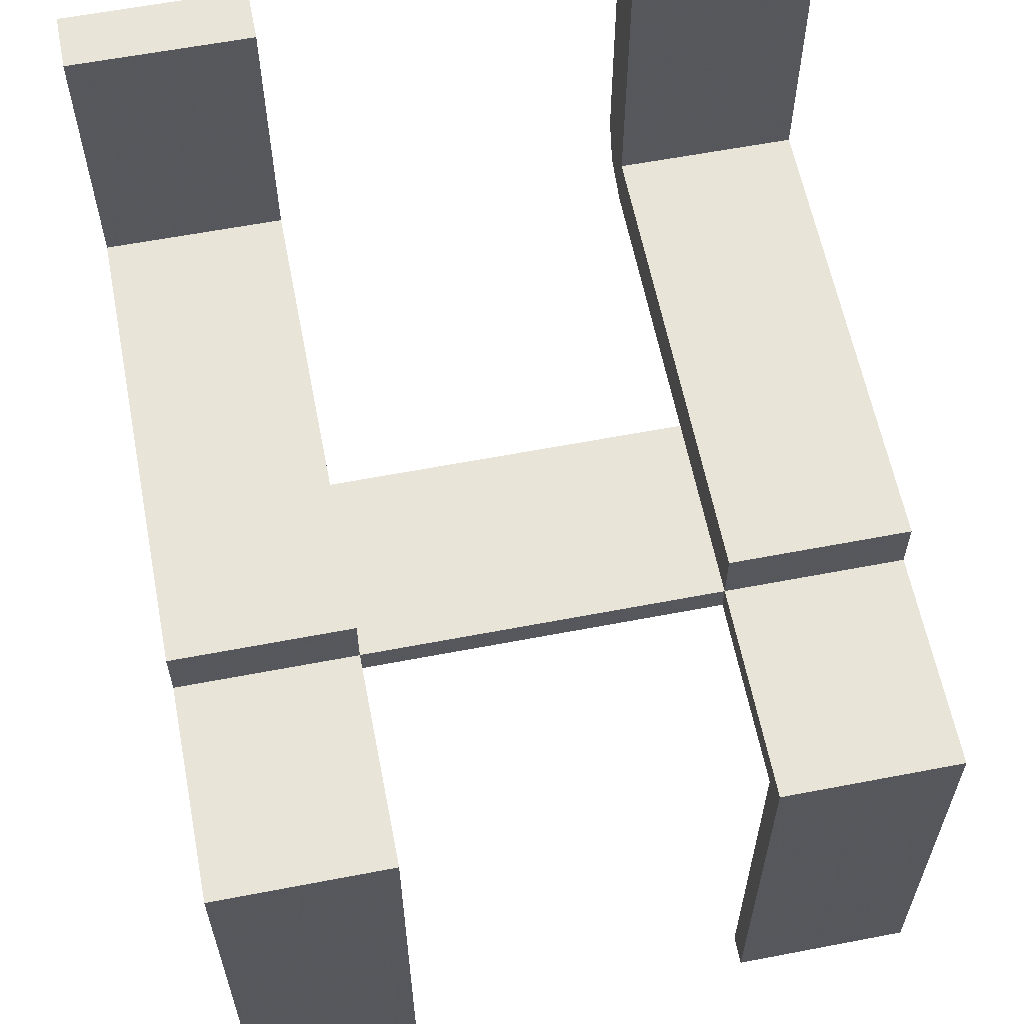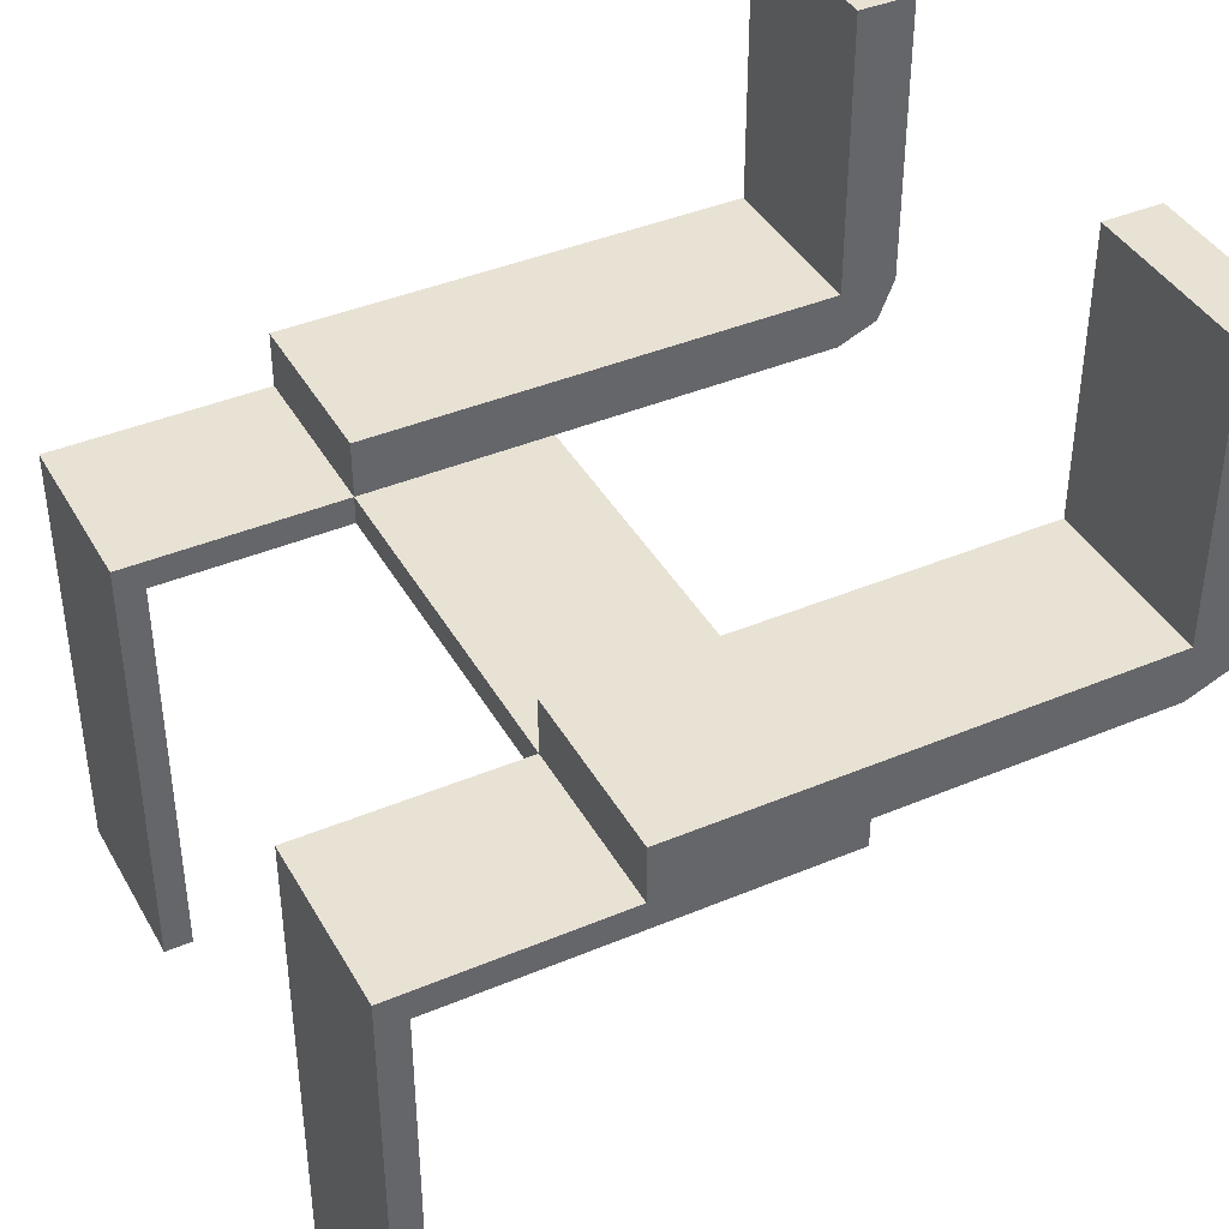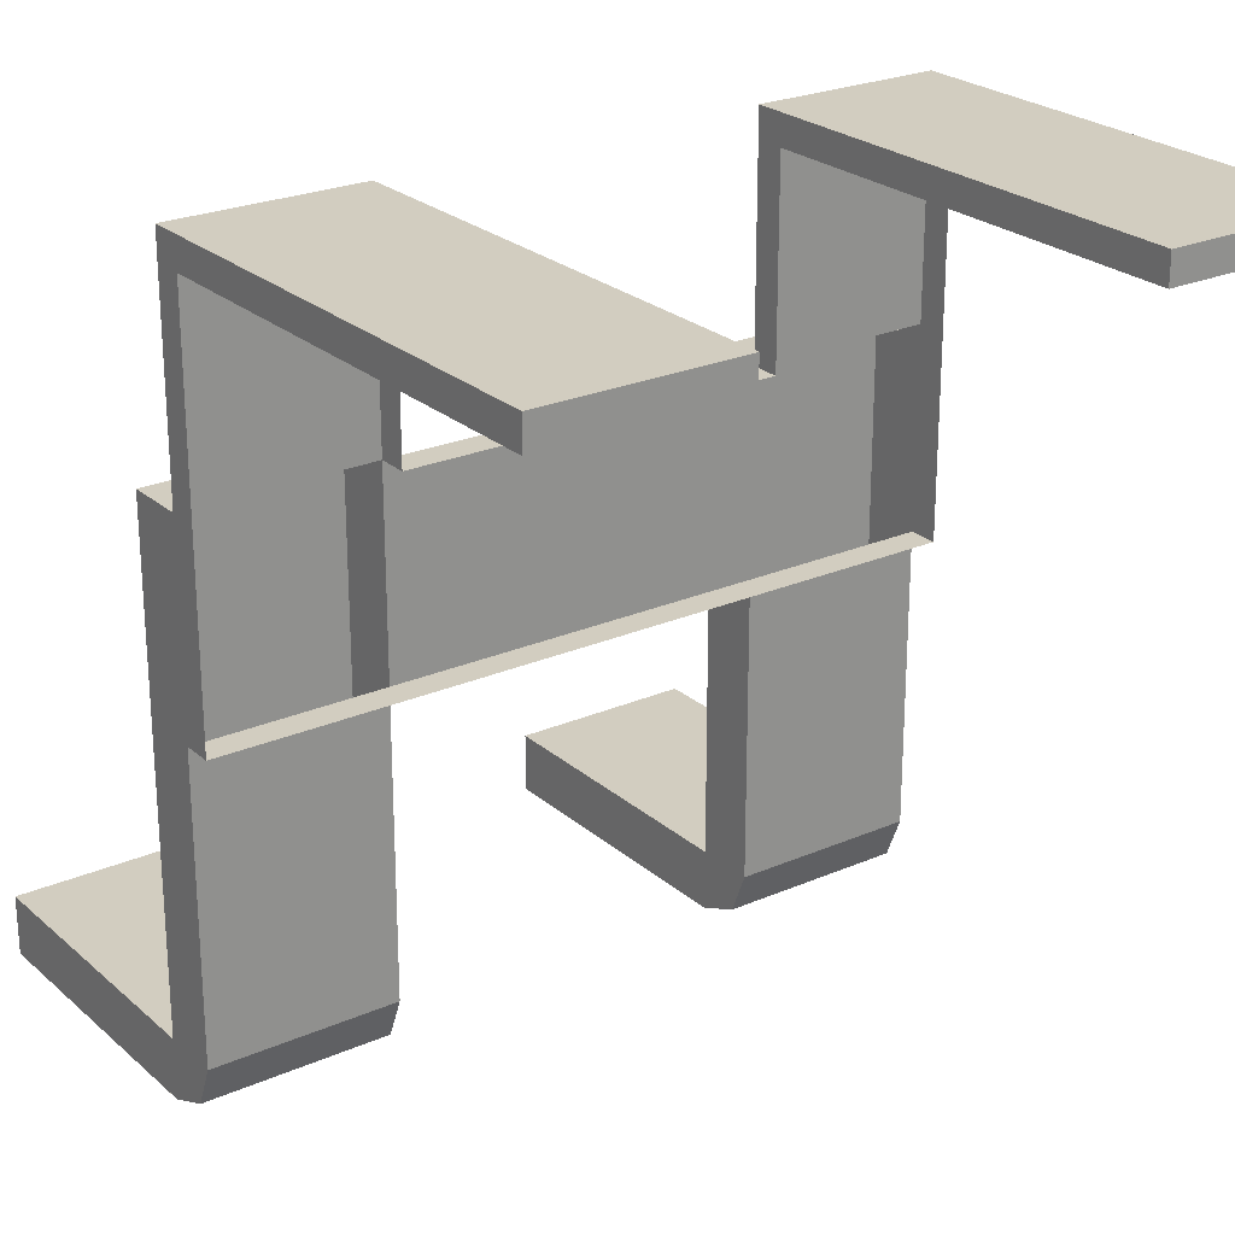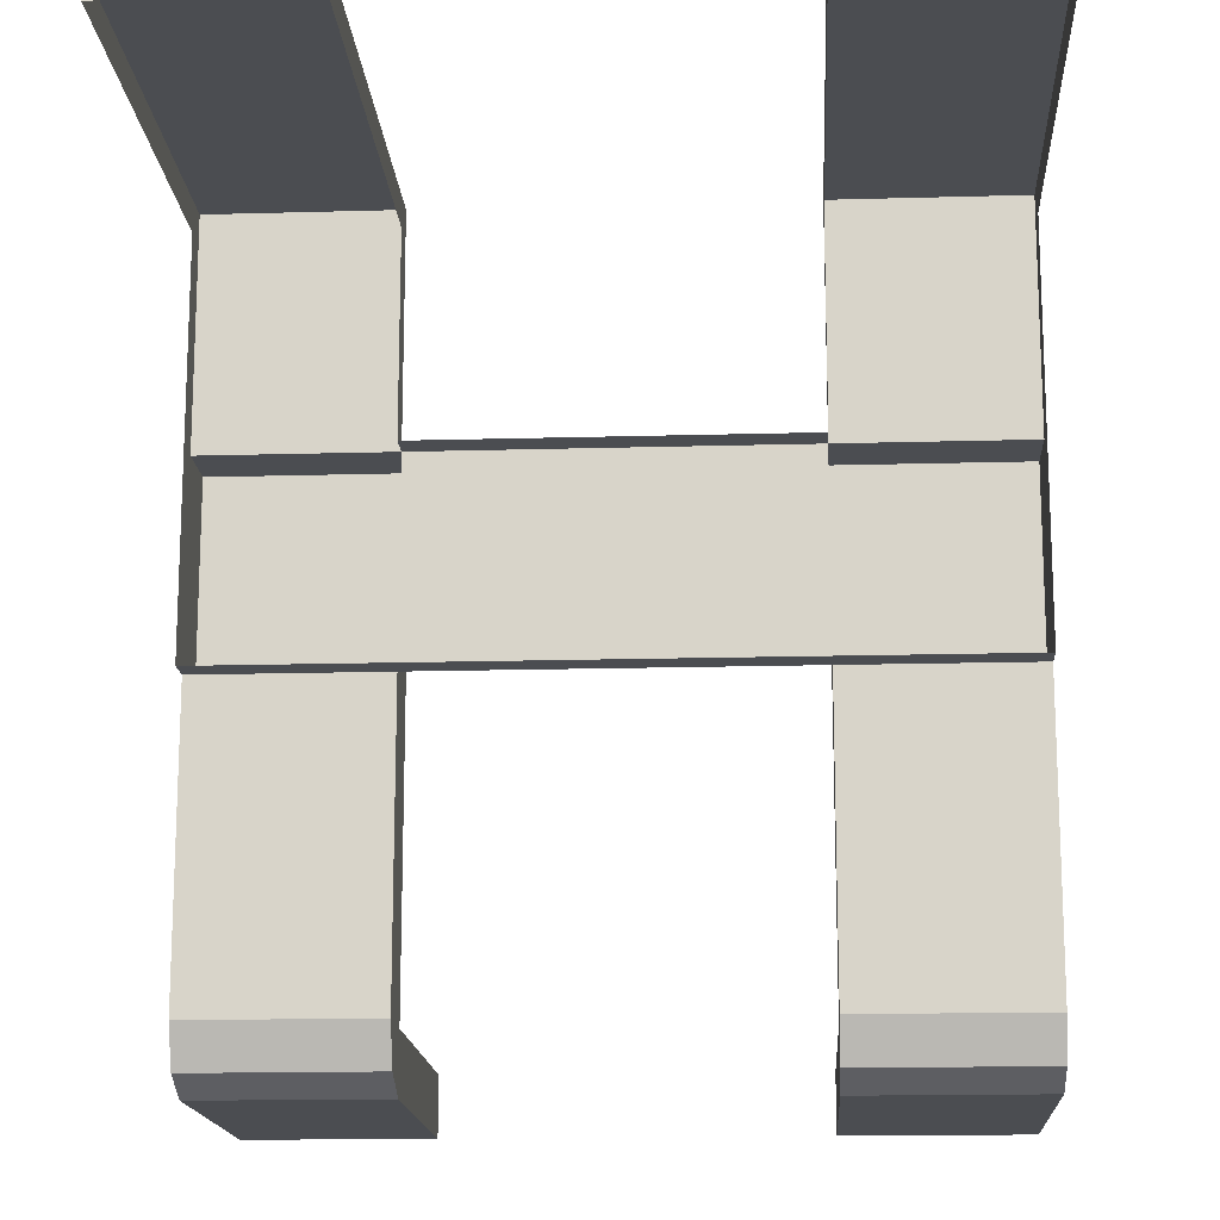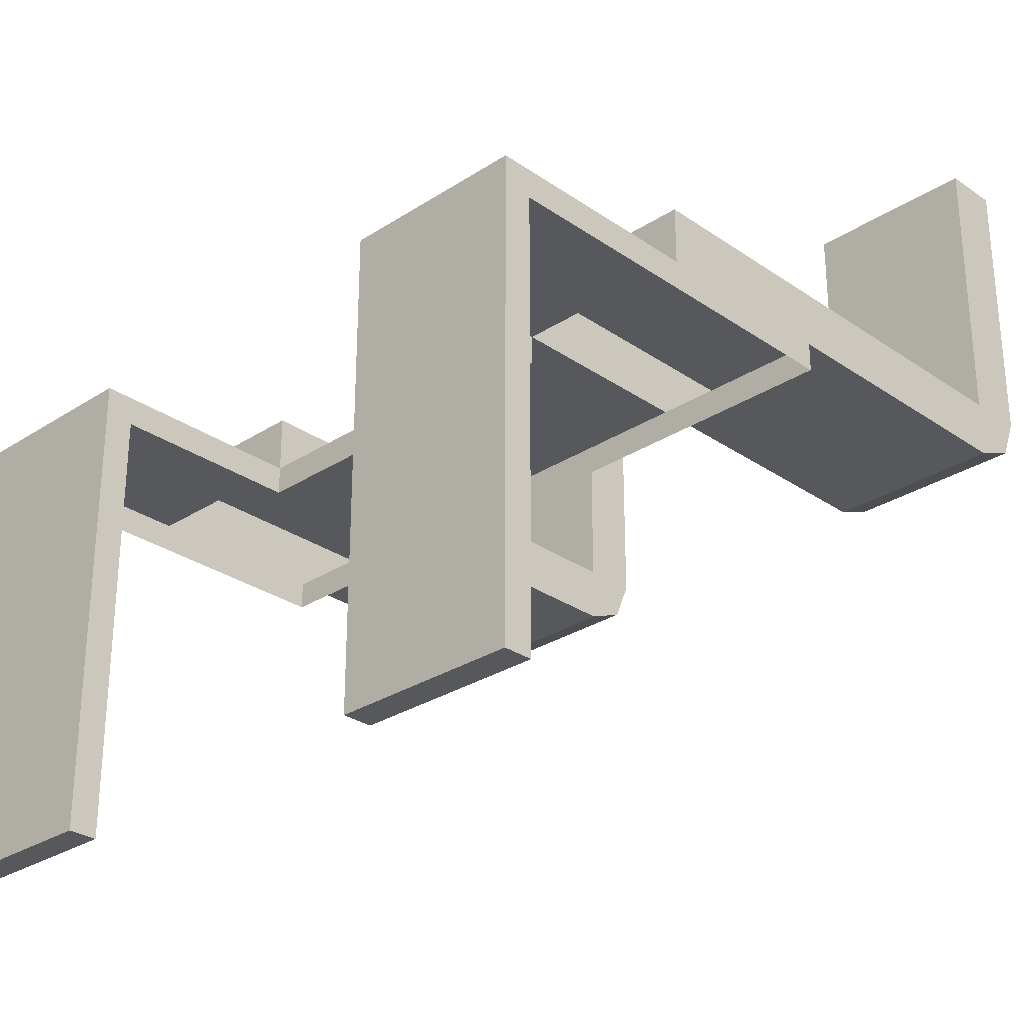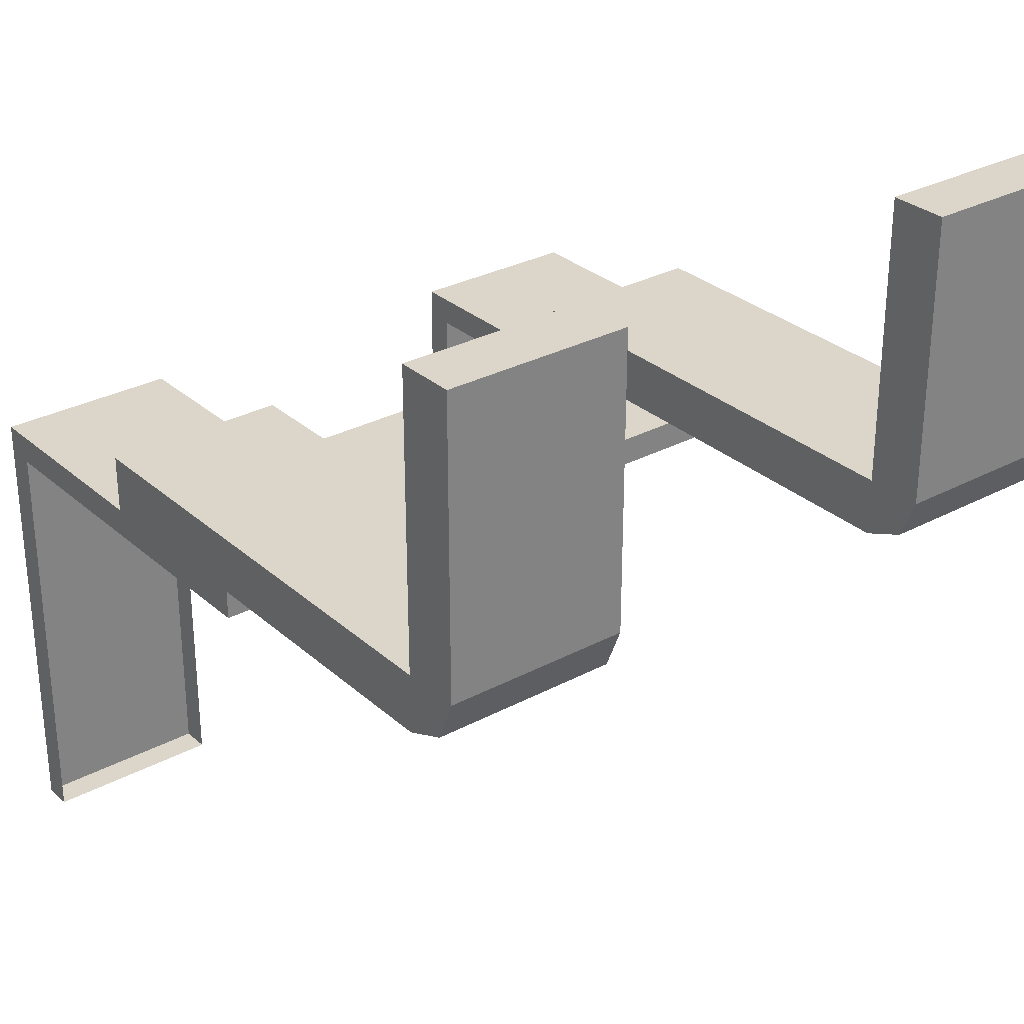
<metadata>
{"format":"obj","ext":"obj","renderer":"f3d","projection":"perspective","resolution":1024,"background":"white","views":[{"elev":60.6,"azim":168.9,"up":"+Z"},{"elev":40.7,"azim":-117.2,"up":"+Z"},{"elev":24.4,"azim":144.3,"up":"+Y"},{"elev":-15.9,"azim":-176.6,"up":"+Y"},{"elev":-28.7,"azim":-135.9,"up":"+Z"},{"elev":29.7,"azim":-38.1,"up":"+Z"}]}
</metadata>
<code>
v  -0.1563 0.2625 0.1375
v  -0.0781 0.2625 0.1375
v  -0.0781 0.2625 -0.0625
v  -0.1563 0.2625 -0.0625
v  0.0781 0.2625 0.1375
v  0.1563 0.2625 0.1375
v  0.1563 0.2625 -0.0625
v  0.0781 0.2625 -0.0625
v  -0.1563 0.0833 0.1625
v  -0.0781 0.0833 0.1625
v  -0.0781 0.1667 0.1625
v  -0.1563 0.1667 0.1625
v  -0.0781 0.0833 0.1375
v  0 0.0833 0.1375
v  0 0.1667 0.1375
v  -0.0781 0.1667 0.1375
v  0.0781 0.0833 0.1375
v  0.0781 0.1667 0.1375
v  0.0781 0.0833 0.1625
v  0.1563 0.0833 0.1625
v  0.1563 0.1667 0.1625
v  0.0781 0.1667 0.1625
v  -0.1563 0.1667 0.1375
v  0.1563 0.1667 0.1375
v  -0.0781 0.25 0.125
v  -0.0781 0.25 -0.0625
v  -0.1563 0.25 -0.0625
v  -0.1563 0.25 0.125
v  -0.1563 0.1667 0.125
v  -0.1563 0.0833 0.125
v  -0.1563 0.0833 0.1375
v  -0.0781 0.0833 0.125
v  0 0.0833 0.125
v  0.0781 0.0833 0.125
v  0.1563 0.0833 0.125
v  0.1563 0.0833 0.1375
v  0.1563 0.1667 0.125
v  0.1563 0.25 0.125
v  0.1563 0.25 -0.0625
v  0.0781 0.25 -0.0625
v  0.0781 0.25 0.125
v  0.0781 0.1667 0.125
v  0 0.1667 0.125
v  -0.0781 0.1667 0.125
v  -0.1563 -0.0667 0.2875
v  -0.0781 -0.0667 0.2875
v  -0.0781 -0.0417 0.2875
v  -0.1563 -0.0417 0.2875
v  0.0781 -0.0667 0.2875
v  0.1563 -0.0667 0.2875
v  0.1563 -0.0417 0.2875
v  0.0781 -0.0417 0.2875
v  -0.0781 -0.0417 0.1375
v  -0.1563 -0.0417 0.1375
v  -0.0781 -0.0417 0.1625
v  -0.1563 -0.0417 0.1625
v  0.1563 -0.0417 0.1375
v  0.0781 -0.0417 0.1375
v  0.1563 -0.0417 0.1625
v  0.0781 -0.0417 0.1625
v  -0.0781 -0.0593 0.1448
v  -0.1563 -0.0593 0.1448
v  -0.0781 -0.0667 0.1625
v  -0.1563 -0.0667 0.1625
v  0.1563 -0.0593 0.1448
v  0.0781 -0.0593 0.1448
v  0.1563 -0.0667 0.1625
v  0.0781 -0.0667 0.1625
g straps
f 1 2 3
f 3 4 1
f 5 6 7
f 7 8 5
f 9 10 11
f 11 12 9
f 13 14 15
f 15 16 13
f 14 17 18
f 18 15 14
f 19 20 21
f 21 22 19
f 23 16 2
f 2 1 23
f 18 24 6
f 6 5 18
f 25 26 3
f 3 2 25
f 26 27 4
f 4 3 26
f 27 28 1
f 1 4 27
f 28 29 23
f 23 1 28
f 29 30 31
f 31 23 29
f 30 32 13
f 13 31 30
f 32 33 14
f 14 13 32
f 33 34 17
f 17 14 33
f 34 35 36
f 36 17 34
f 35 37 24
f 24 36 35
f 37 38 6
f 6 24 37
f 38 39 7
f 7 6 38
f 39 40 8
f 8 7 39
f 40 41 5
f 5 8 40
f 41 42 18
f 18 5 41
f 42 43 15
f 15 18 42
f 43 44 16
f 16 15 43
f 44 25 2
f 2 16 44
f 13 16 11
f 11 10 13
f 16 23 12
f 12 11 16
f 23 31 9
f 9 12 23
f 45 46 47
f 47 48 45
f 18 17 19
f 19 22 18
f 49 50 51
f 51 52 49
f 36 24 21
f 21 20 36
f 24 18 22
f 22 21 24
f 31 13 53
f 53 54 31
f 13 10 55
f 55 53 13
f 10 9 56
f 56 55 10
f 9 31 54
f 54 56 9
f 17 36 57
f 57 58 17
f 36 20 59
f 59 57 36
f 20 19 60
f 60 59 20
f 19 17 58
f 58 60 19
f 53 61 62
f 62 54 53
f 53 55 61
f 56 54 62
f 61 63 64
f 64 62 61
f 61 55 63
f 56 62 64
f 57 65 66
f 66 58 57
f 57 59 65
f 60 58 66
f 65 67 68
f 68 66 65
f 65 59 67
f 60 66 68
f 55 56 48
f 48 47 55
f 56 64 45
f 45 48 56
f 64 63 46
f 46 45 64
f 63 55 47
f 47 46 63
f 59 60 52
f 52 51 59
f 60 68 49
f 49 52 60
f 68 67 50
f 50 49 68
f 67 59 51
f 51 50 67

</code>
